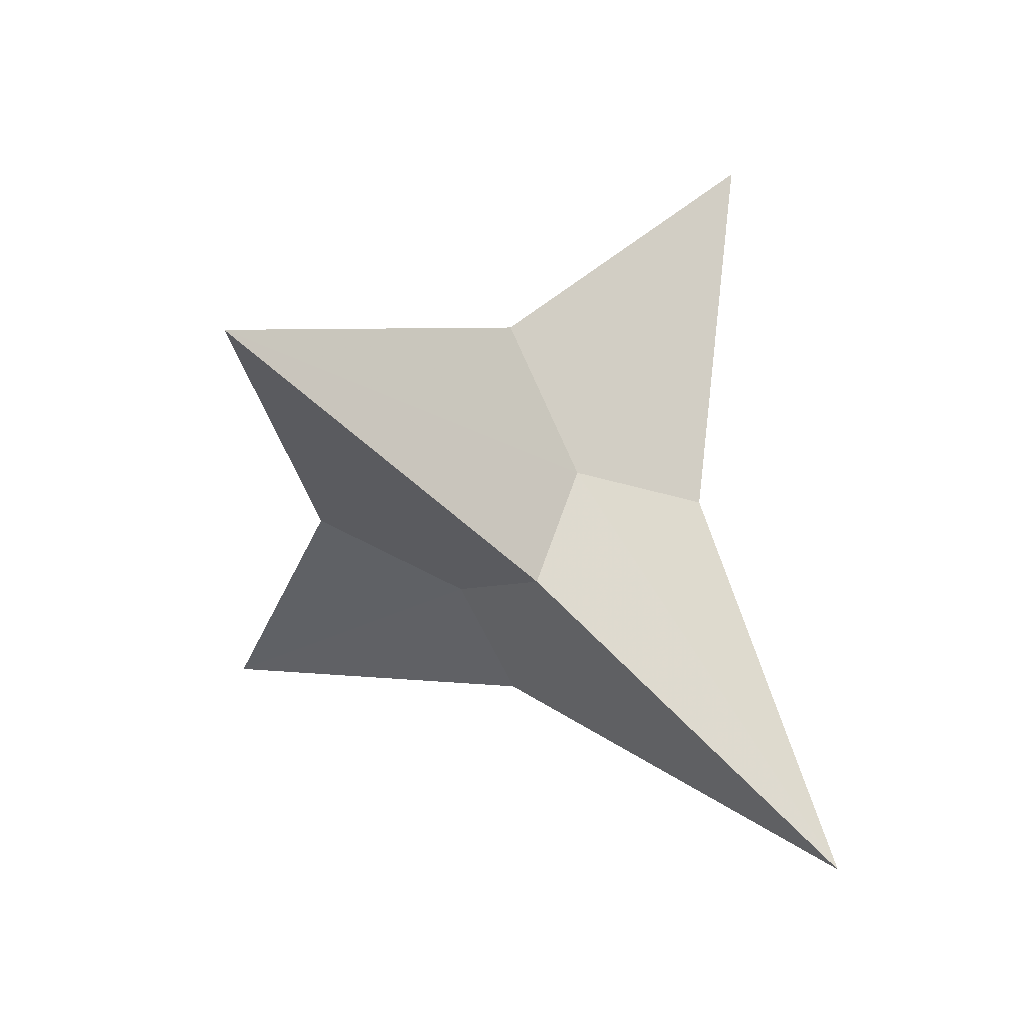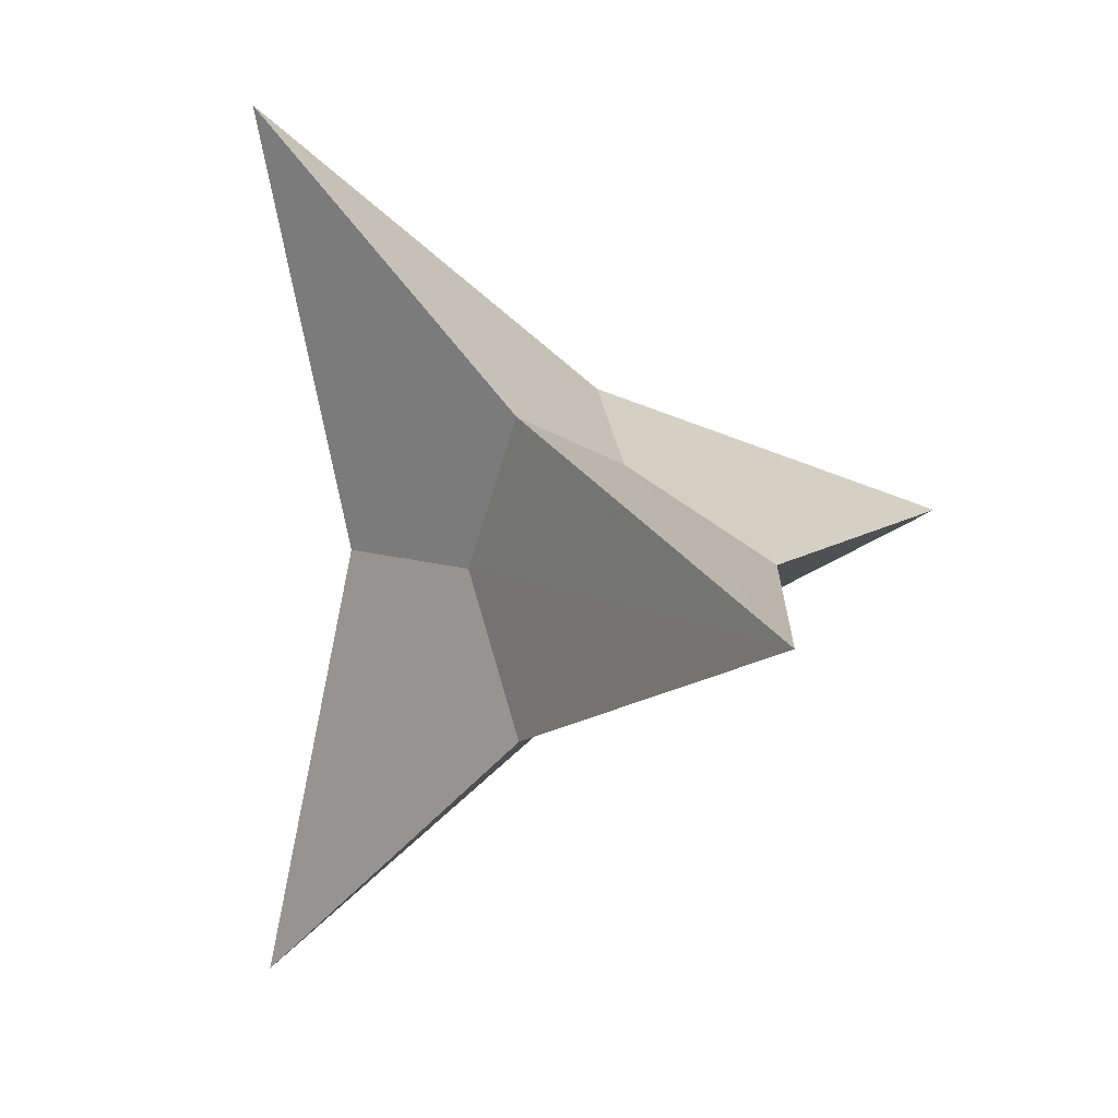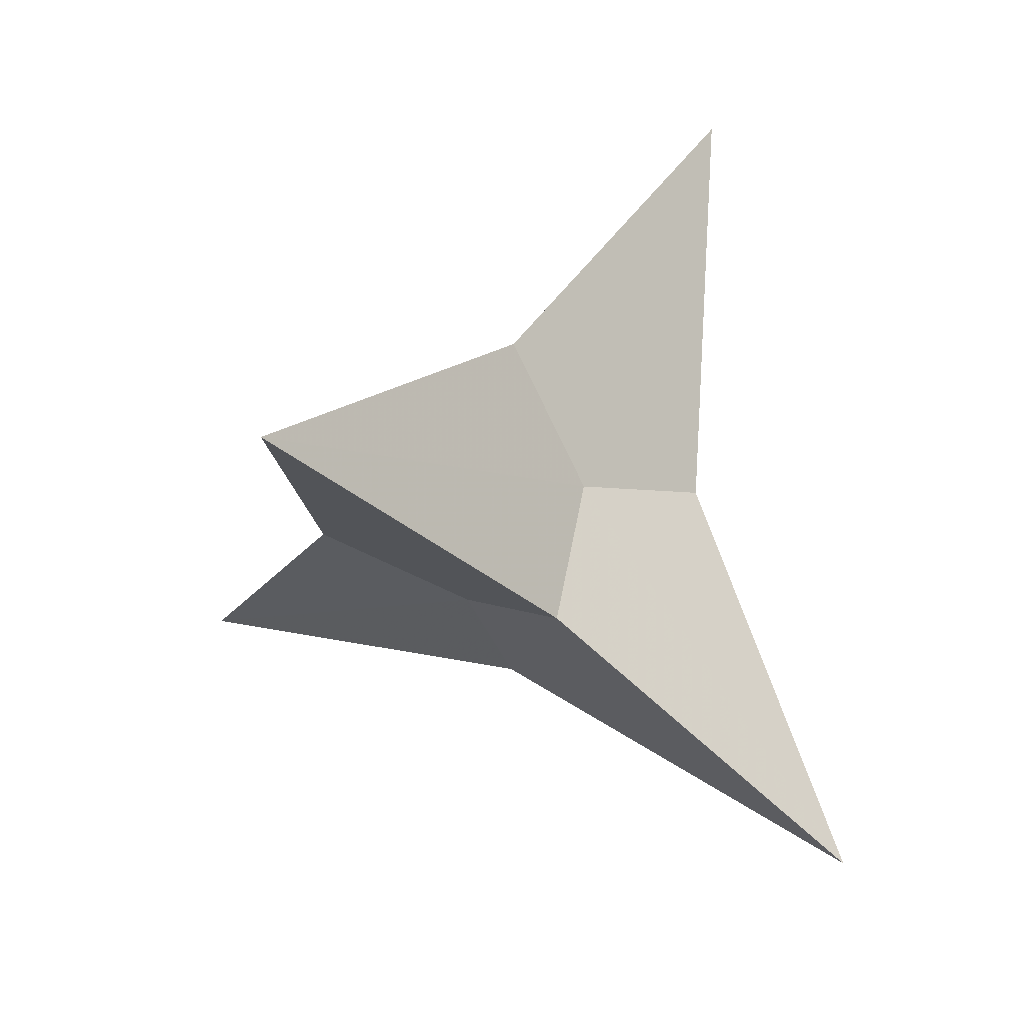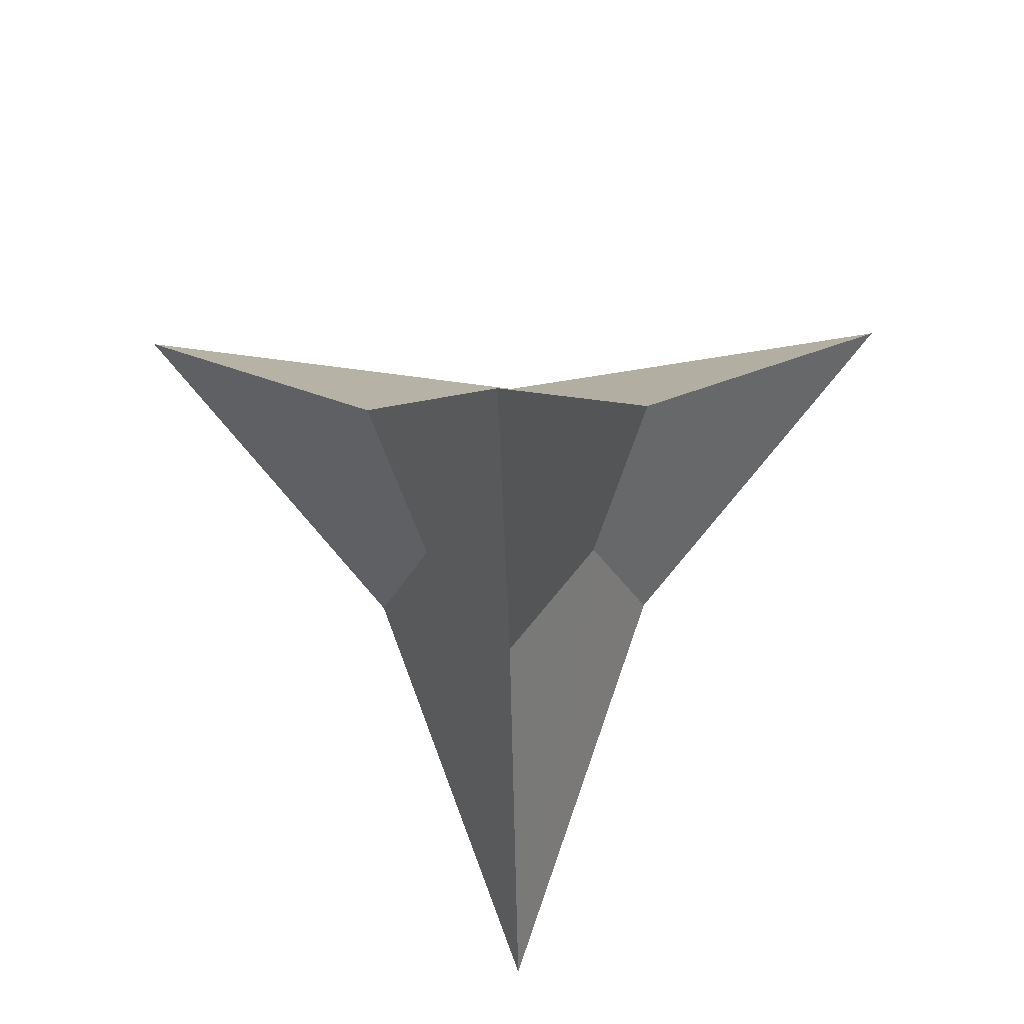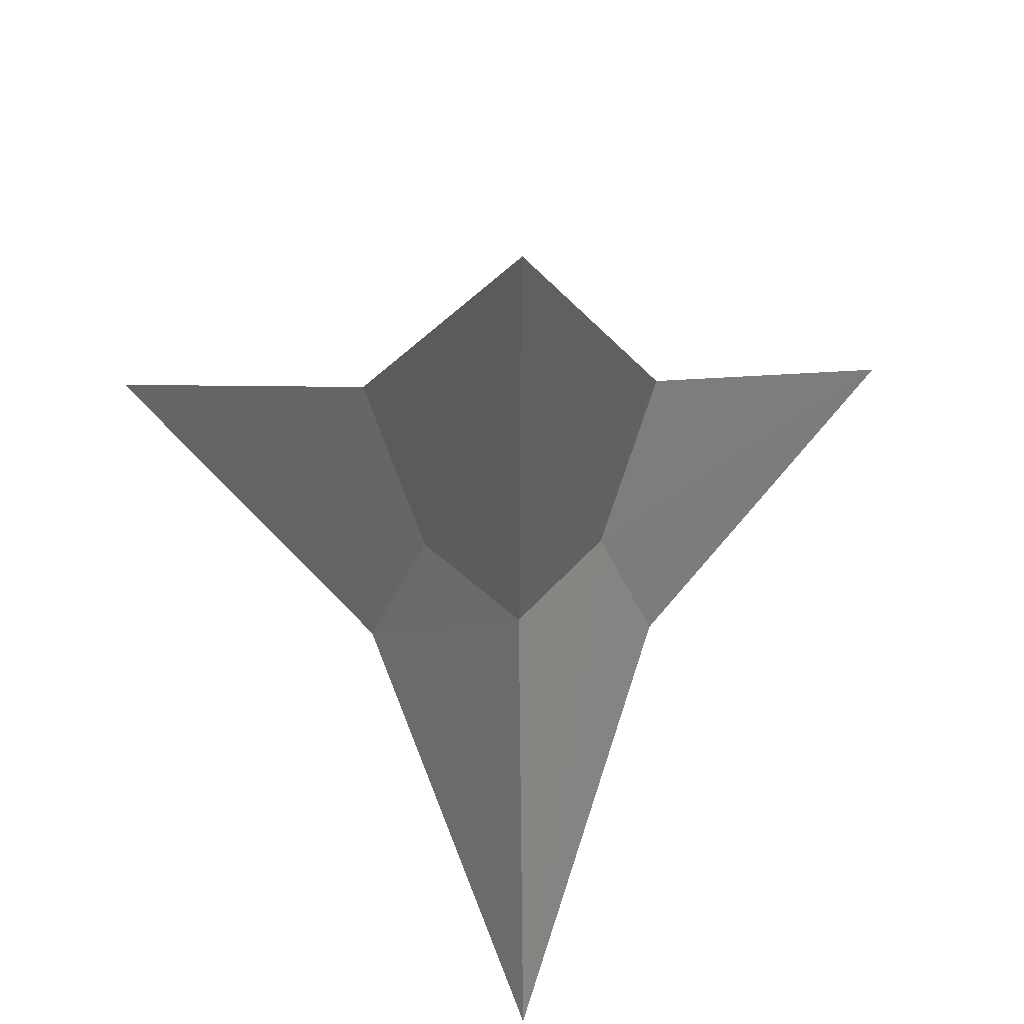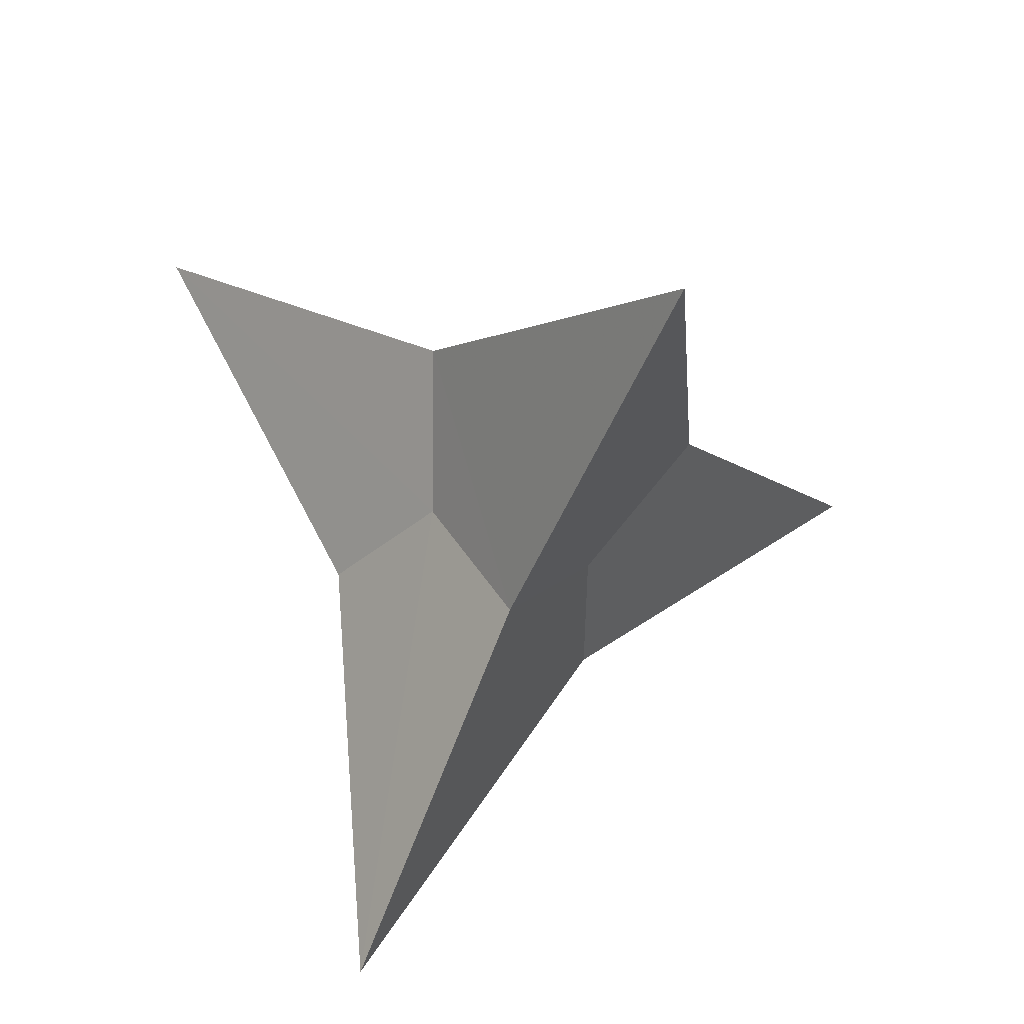
<metadata>
{"format":"obj","ext":"obj","renderer":"f3d","projection":"perspective","resolution":1024,"background":"white","views":[{"elev":19.9,"azim":-141.8,"up":"+Y"},{"elev":8.7,"azim":-75.4,"up":"+Z"},{"elev":31.8,"azim":32.6,"up":"+Y"},{"elev":-47.5,"azim":91.5,"up":"+Y"},{"elev":30.1,"azim":177.5,"up":"+Z"},{"elev":-61.3,"azim":68.3,"up":"+Y"}]}
</metadata>
<code>
v 5.188 -3.698 -0.001624
v -5.206 -3.65 0.02692
v 0.04495 3.704 5.175
v 0.0123 3.653 -5.223
v -1.801 -0.006051 -1.803
v -1.786 0.01866 1.803
v -1.078 0.7801 -0.007713
v 0.0215 2.547 -0.01597
v 1.104 0.7686 -0.0147
v 1.816 0.000154 1.791
v 1.806 -0.01749 -1.809
v 0.003421 -0.7729 -1.094
v -0.006966 -2.553 0.004205
v 0.009264 -0.7677 1.094
f 2 6 7 5
f 8 7 6 3
f 4 5 7 8
f 3 10 9 8
f 8 9 11 4
f 9 10 1 11
f 1 13 12 11
f 11 12 5 4
f 12 13 2 5
f 3 6 14 10
f 10 14 13 1
f 14 6 2 13

</code>
